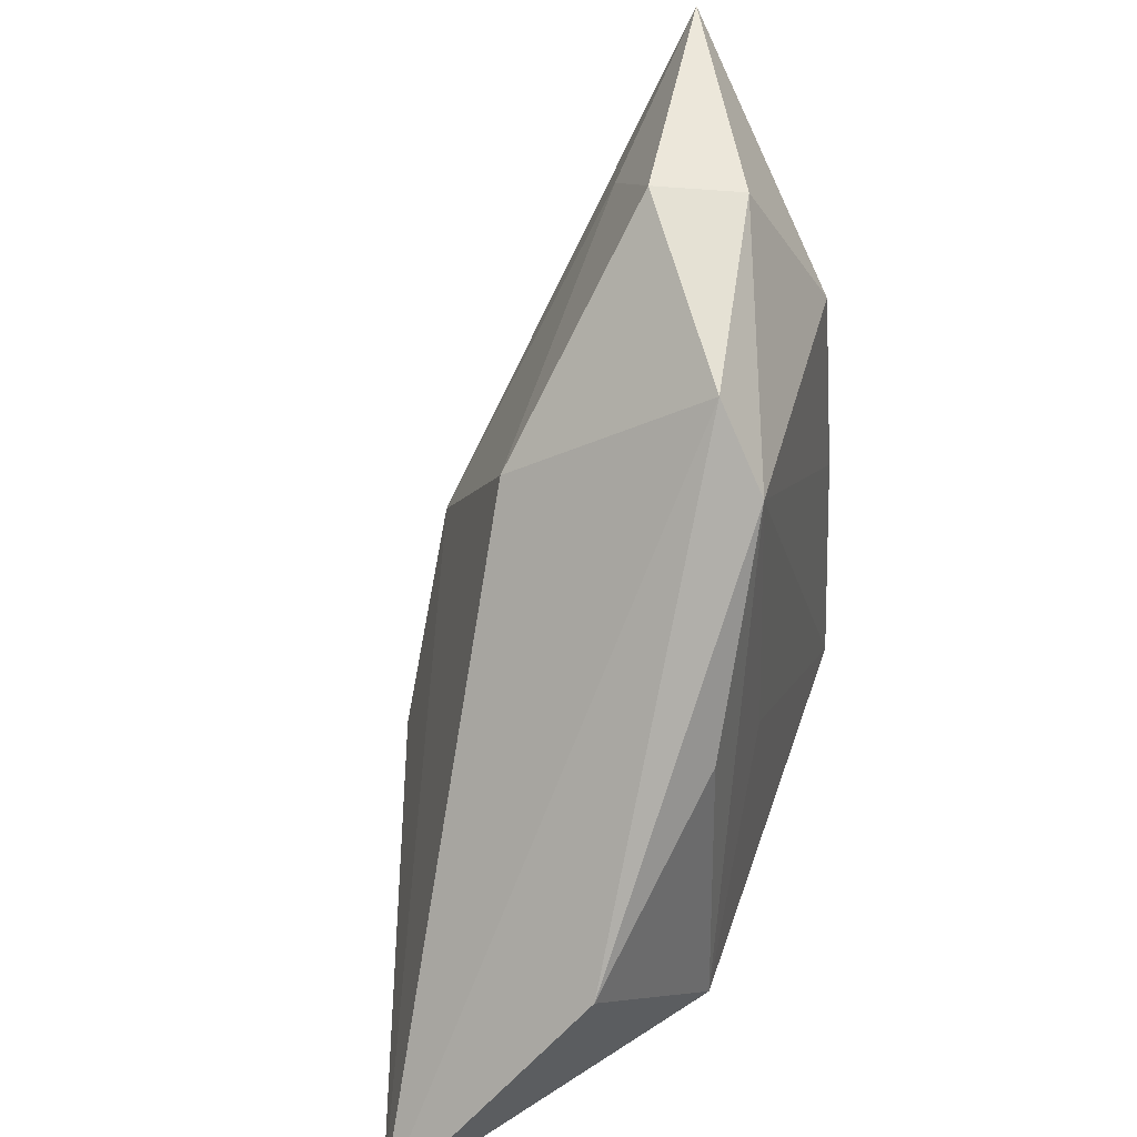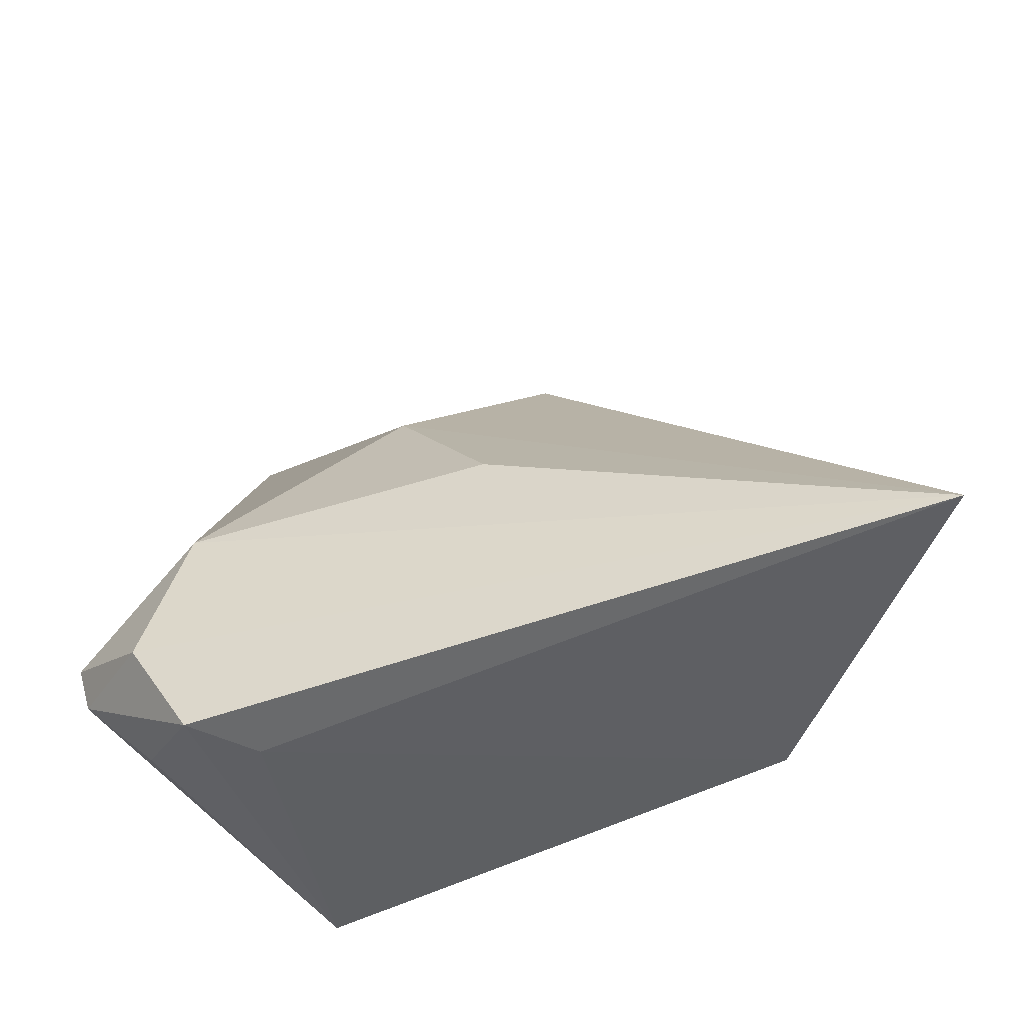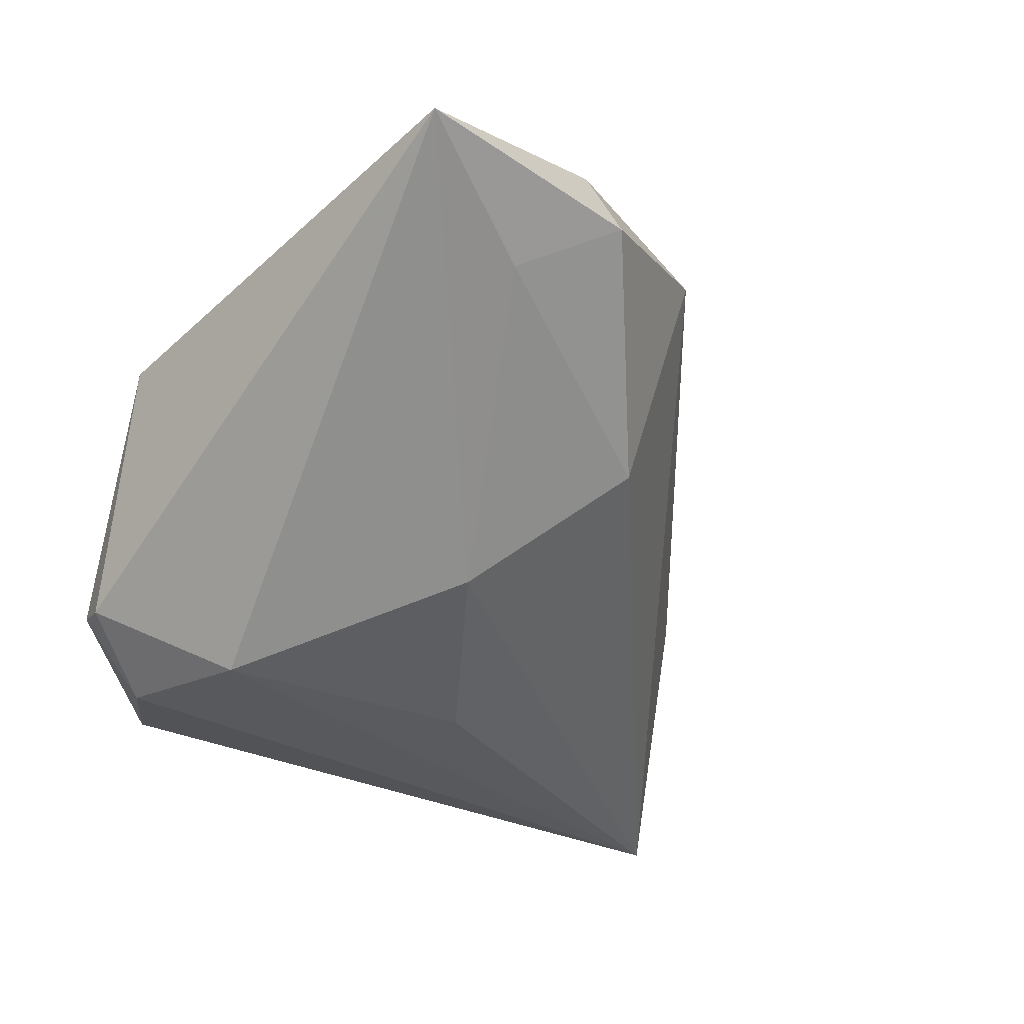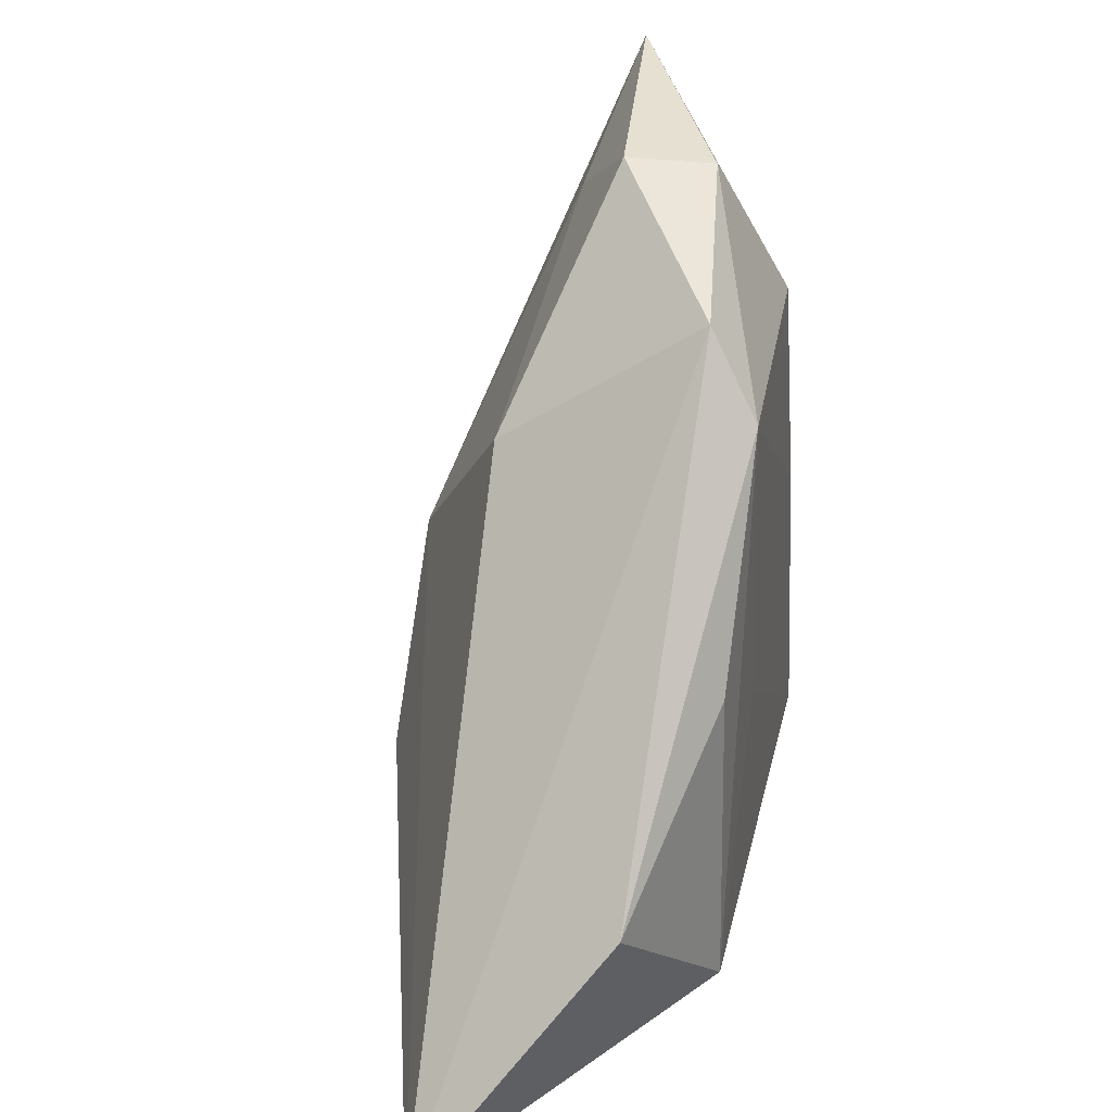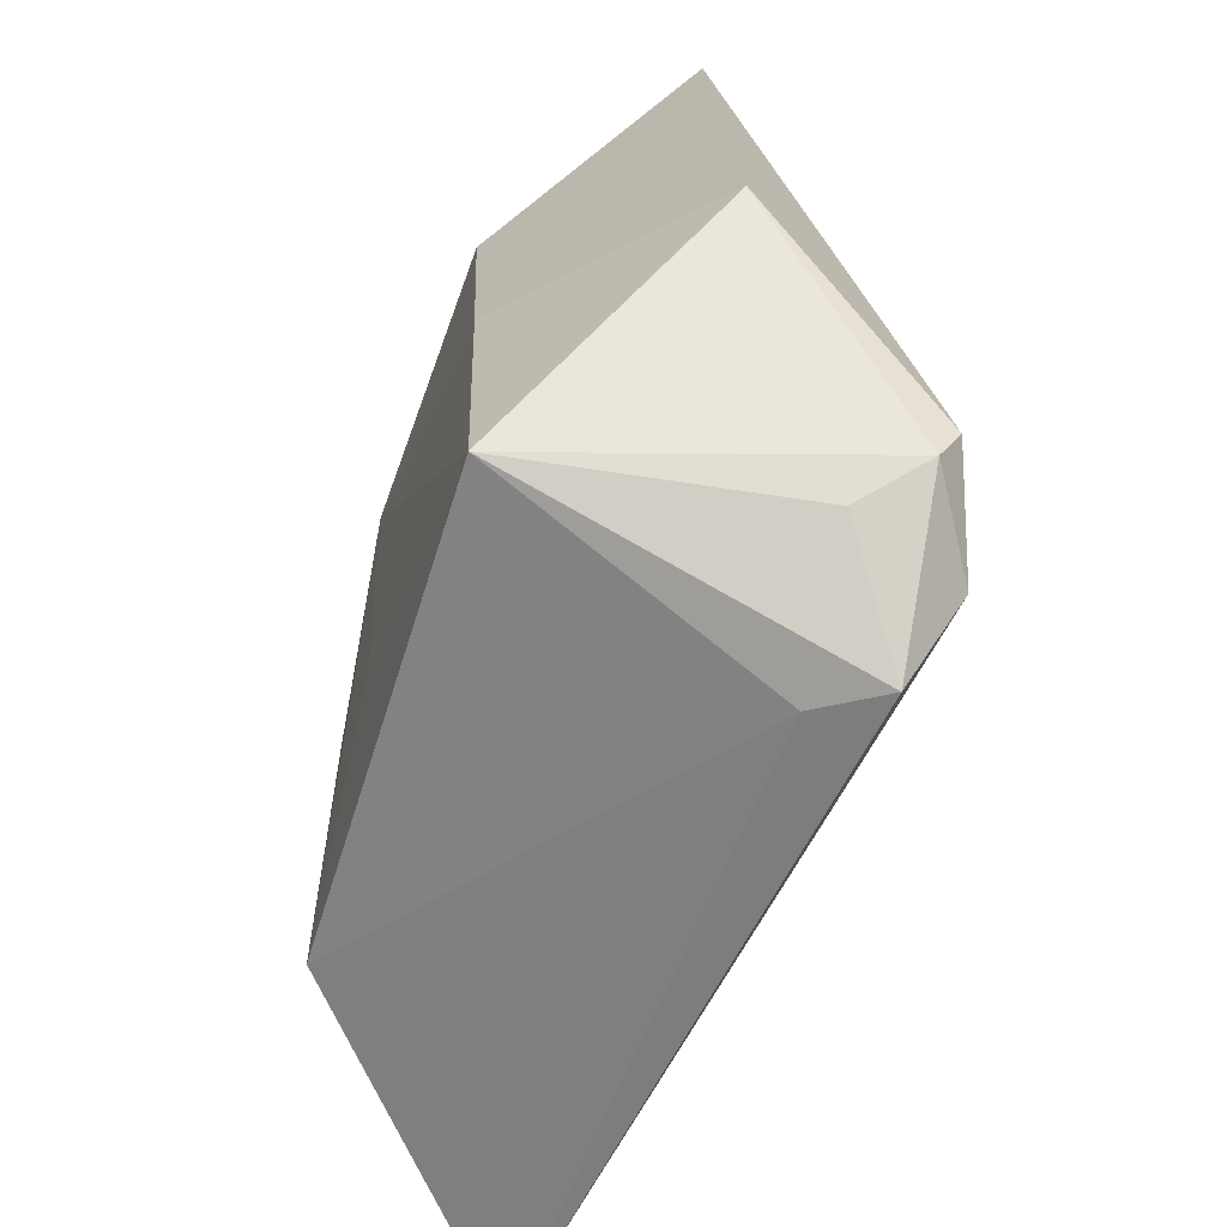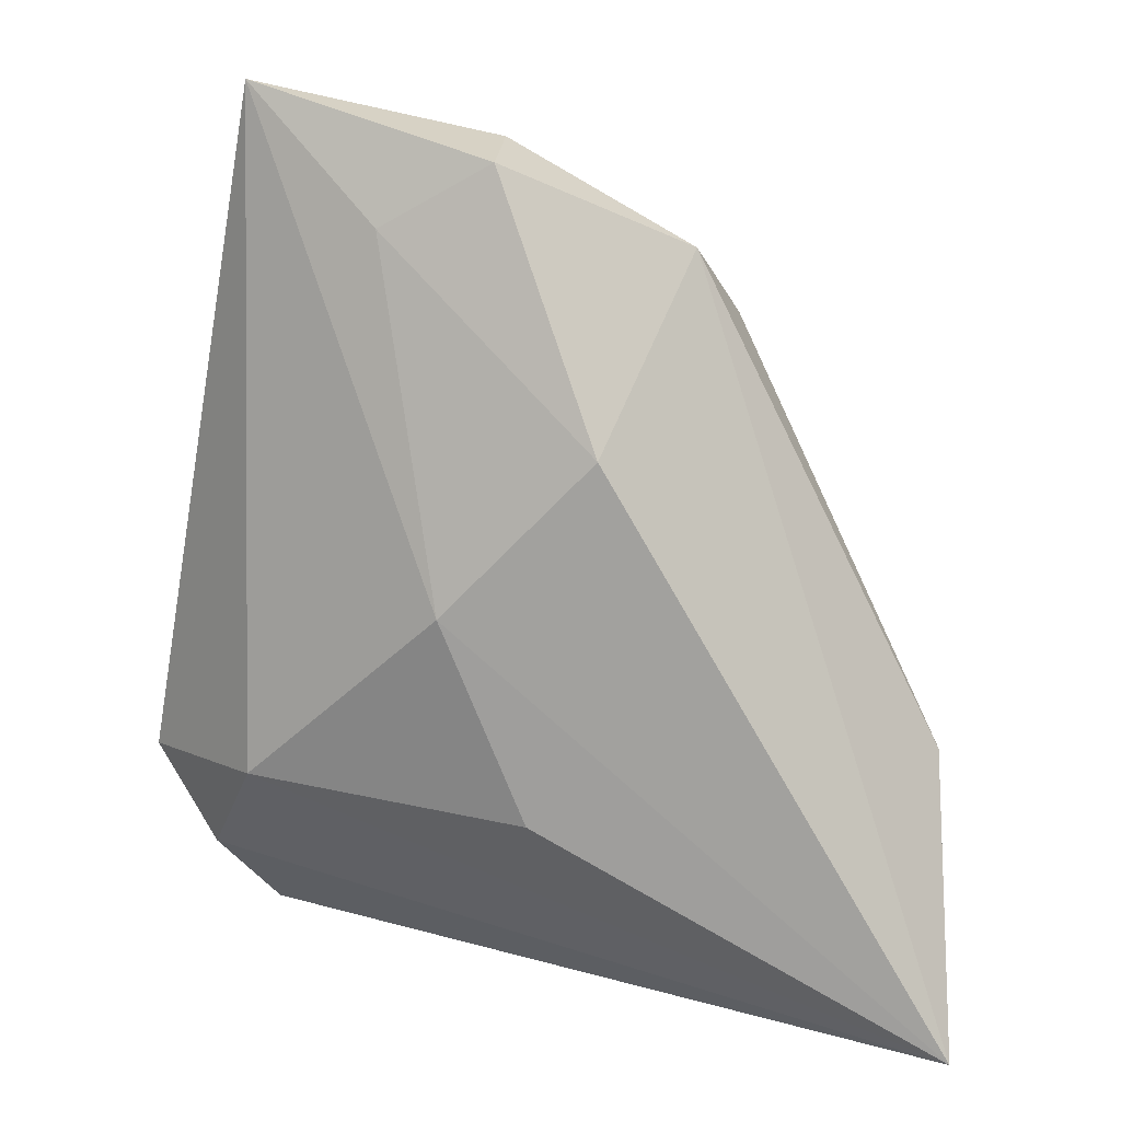
<metadata>
{"format":"obj","ext":"obj","renderer":"f3d","projection":"perspective","resolution":1024,"background":"white","views":[{"elev":40.3,"azim":-73.1,"up":"+Y"},{"elev":-62.1,"azim":-153.9,"up":"+Y"},{"elev":-46.7,"azim":148.7,"up":"+Z"},{"elev":27.8,"azim":-78.2,"up":"+Y"},{"elev":-56.5,"azim":72.6,"up":"+Y"},{"elev":32.3,"azim":-151.9,"up":"+Y"}]}
</metadata>
<code>
v -0.001561 0.009188 -0.01845
v 0.0341 -0.02195 -0.0169
v -0.01686 0.03069 0.01832
v 0.0297 -0.02575 -0.01062
v -0.05564 -0.03524 -0.008078
v 0.04066 0.002852 0.0001884
v 0.006066 0.04852 0.0104
v -0.01418 0.02551 -0.008149
v 0.01581 -0.03421 -0.01122
v -0.02826 0.006895 0.01752
v 0.02943 0.05432 -0.001106
v 0.03437 -0.01788 -0.01913
v -0.01235 -0.001433 0.01832
v -0.0281 -0.02532 0.018
v 0.01413 0.03256 0.01716
v -0.0143 0.03961 0.01307
v -0.01232 -0.01205 -0.0198
v 0.01831 -0.01259 -0.02498
v 0.02052 -0.03524 -0.01768
v 0.01253 0.04303 -0.004594
v 0.002393 0.04986 0.001497
v 0.01951 0.007525 0.01784
v 0.02495 -0.02572 -0.0225
v -0.04517 -0.01051 0.01069
v 0.024 -0.0229 0.01832
f 25 2 6
f 15 6 11
f 18 1 11
f 11 1 20
f 4 2 25
f 25 19 4
f 4 19 2
f 5 14 24
f 25 3 13
f 13 14 25
f 3 14 13
f 9 19 25
f 25 14 9
f 5 19 9
f 9 14 5
f 7 15 11
f 3 15 7
f 22 3 25
f 22 15 3
f 25 6 22
f 6 15 22
f 12 18 11
f 11 6 12
f 12 6 2
f 5 1 17
f 17 18 5
f 1 18 17
f 8 1 5
f 8 20 1
f 10 14 3
f 3 24 10
f 10 24 14
f 18 12 23
f 23 19 5
f 5 18 23
f 2 19 23
f 23 12 2
f 20 8 21
f 11 20 21
f 21 7 11
f 16 21 8
f 16 24 3
f 3 7 16
f 7 21 16
f 5 24 16
f 16 8 5

</code>
